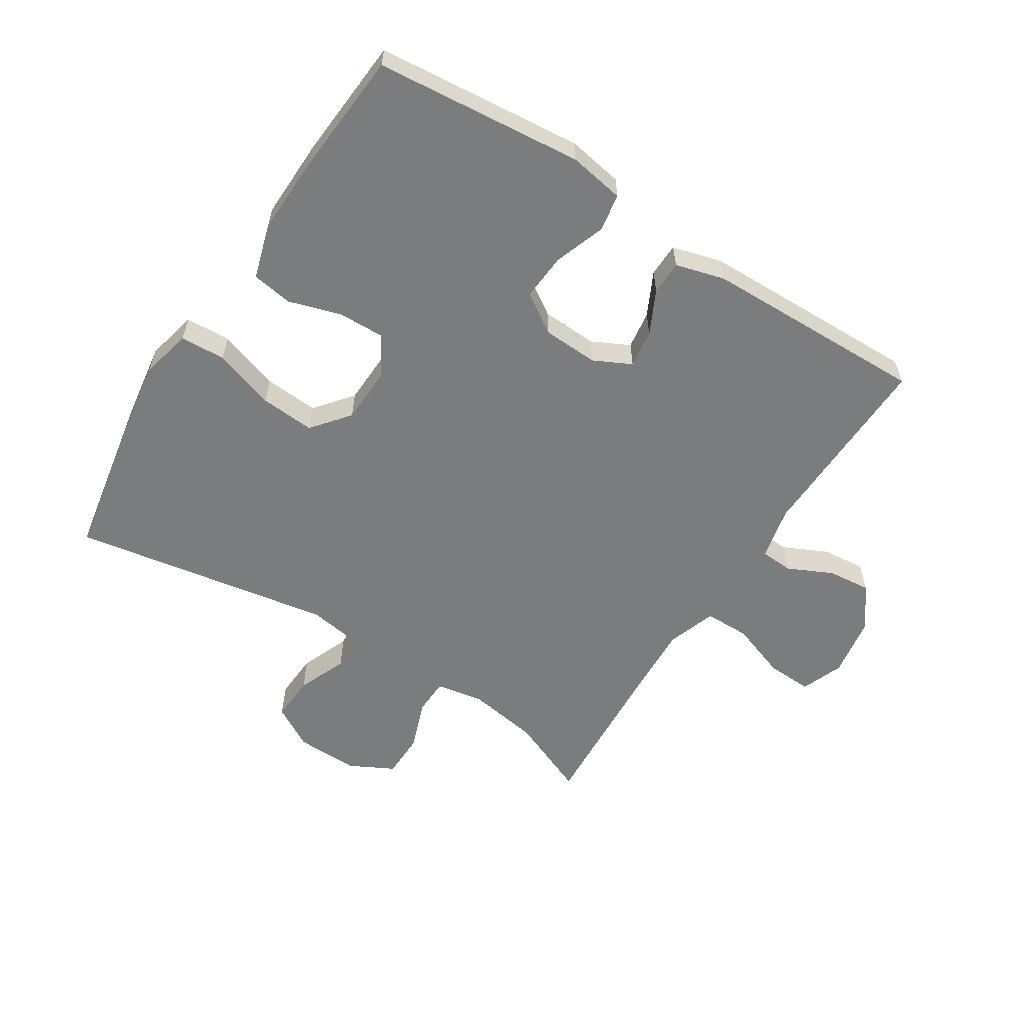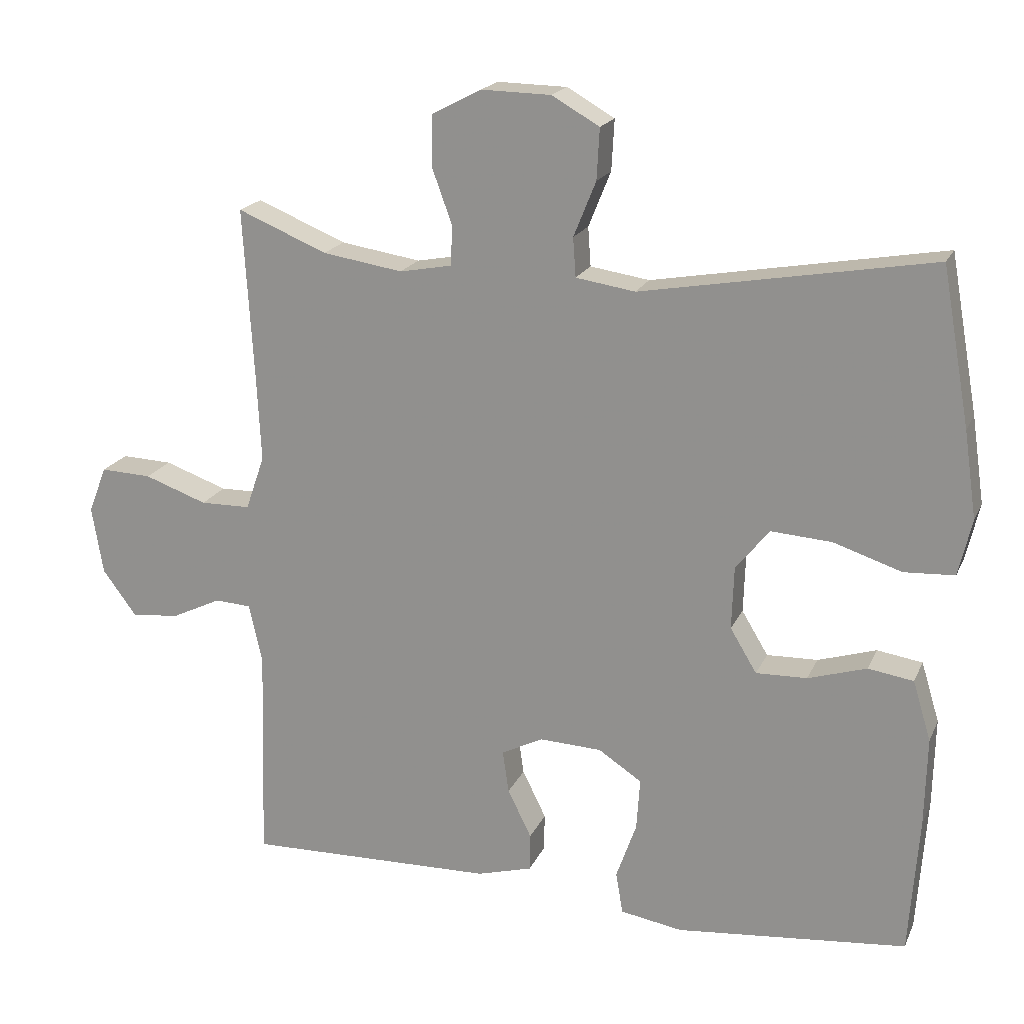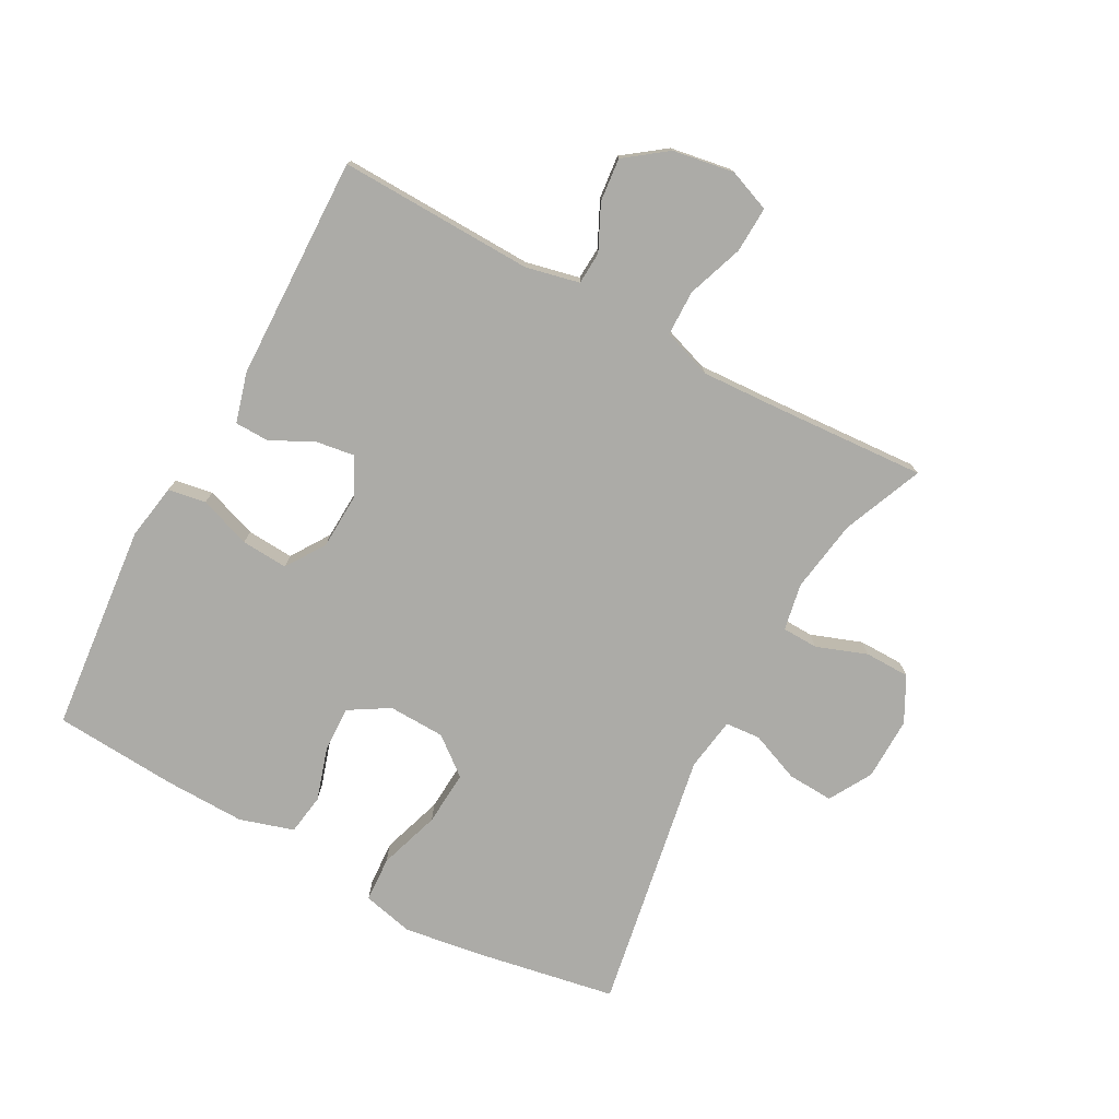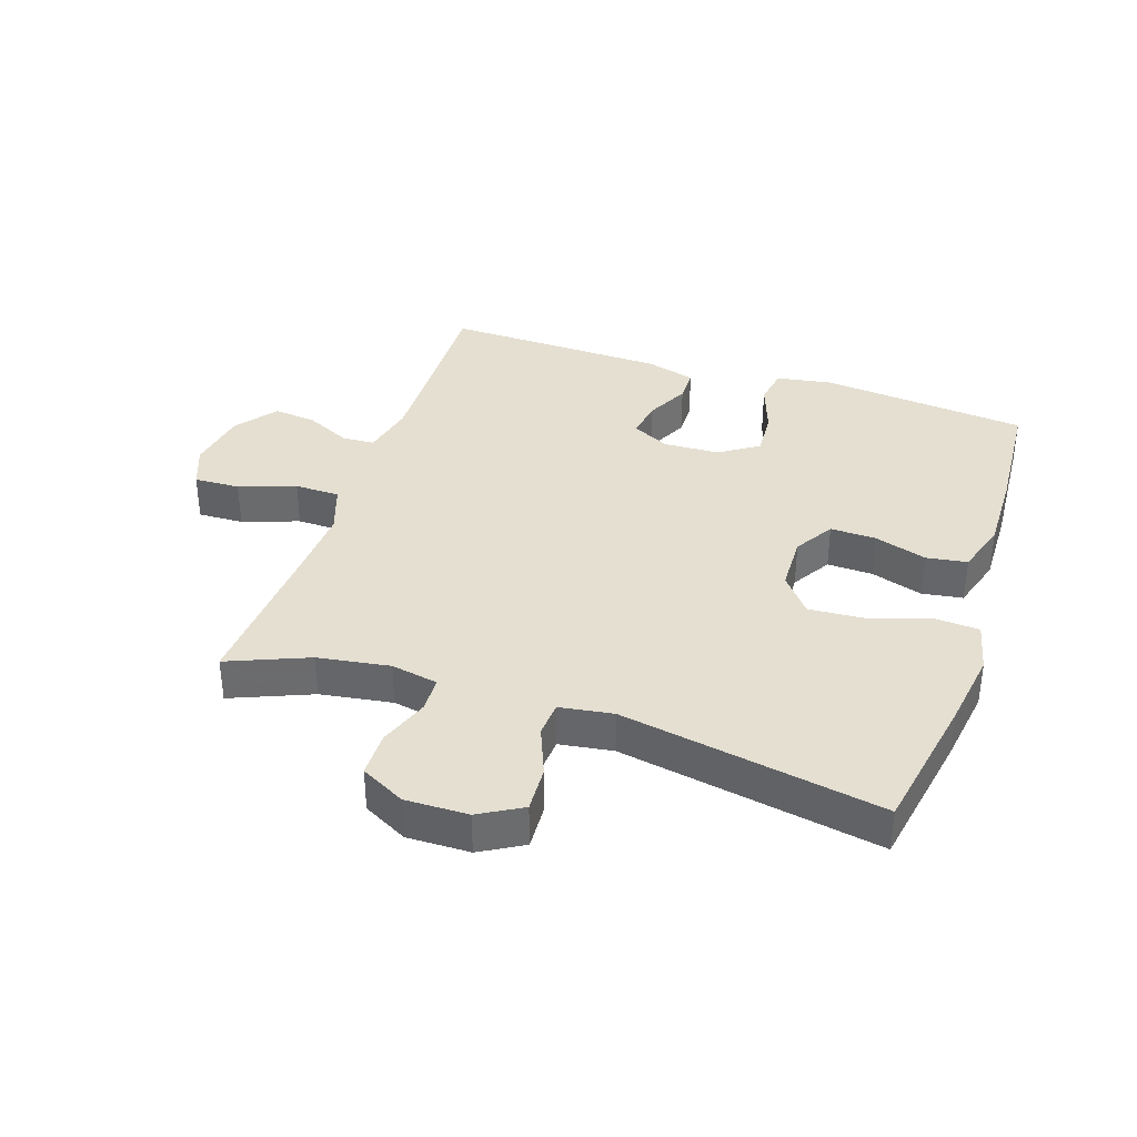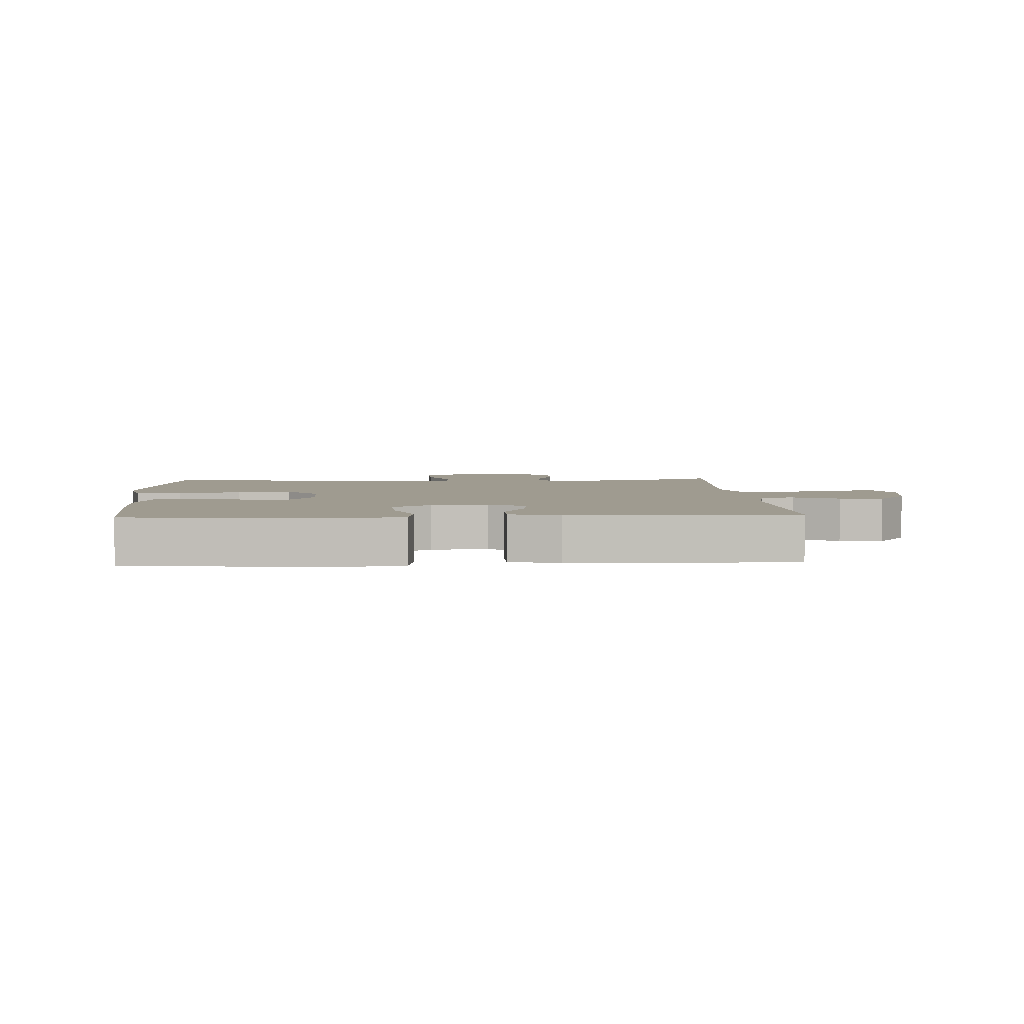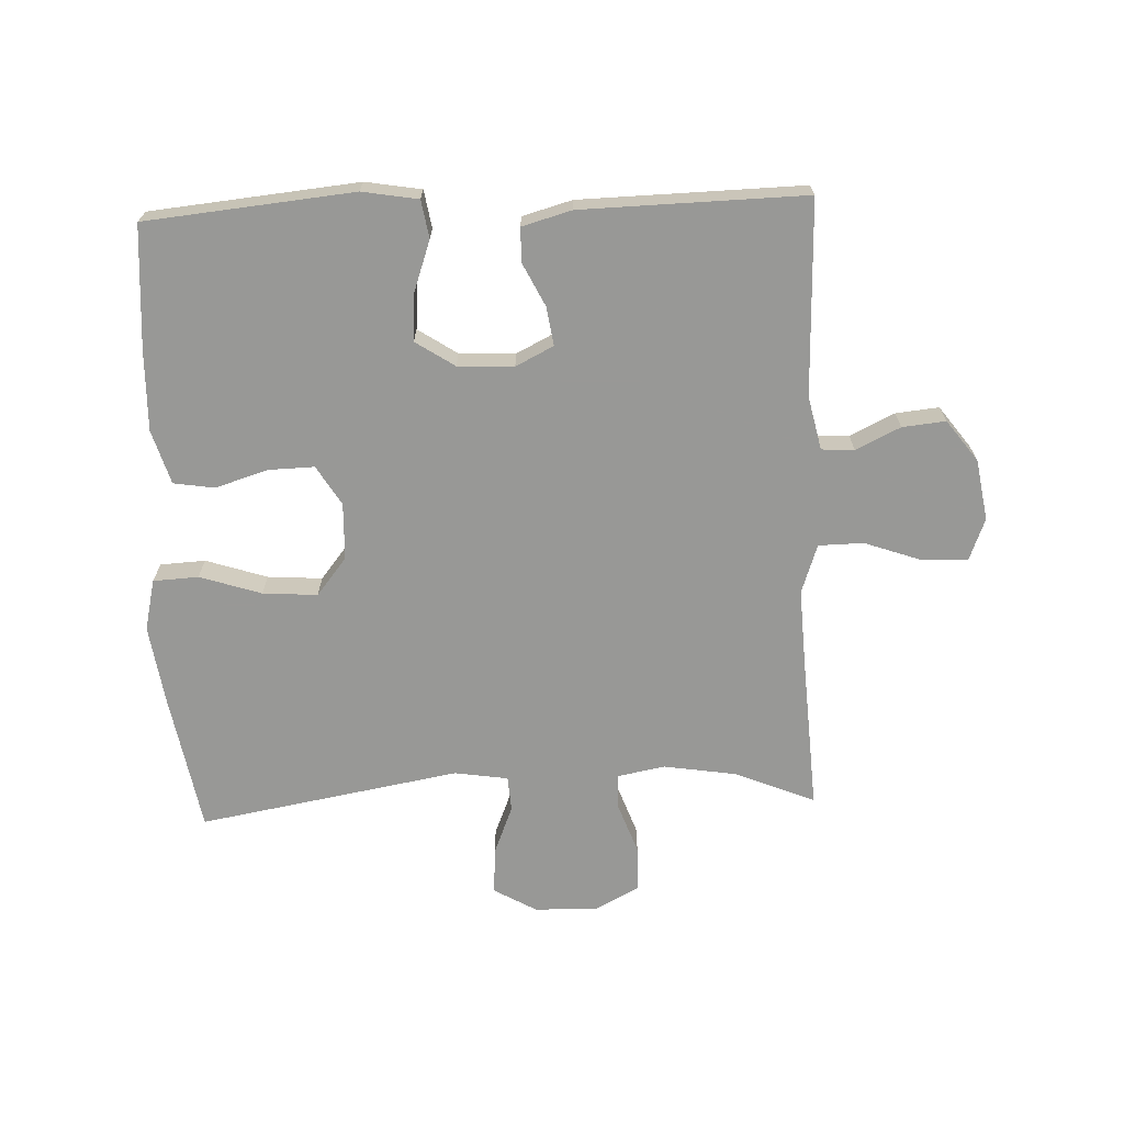
<metadata>
{"format":"obj","ext":"obj","renderer":"f3d","projection":"perspective","resolution":1024,"background":"white","views":[{"elev":-58.7,"azim":147.4,"up":"+Y"},{"elev":19.1,"azim":18.7,"up":"+Z"},{"elev":-76.2,"azim":-118.4,"up":"+Y"},{"elev":36.8,"azim":18.6,"up":"+Y"},{"elev":4.0,"azim":176.7,"up":"+Y"},{"elev":-68.5,"azim":-177.7,"up":"+Y"}]}
</metadata>
<code>
v 0.5 0.07 -0.5
v 0.169 0.07 -0.532
v 0.08 0.07 -0.517
v 0.07 0.07 -0.457
v 0.099 0.07 -0.375
v 0.104 0.07 -0.301
v 0.042 0.07 -0.26
v -0.047 0.07 -0.256
v -0.107 0.07 -0.286
v -0.098 0.07 -0.347
v -0.064 0.07 -0.416
v -0.065 0.07 -0.47
v -0.144 0.07 -0.492
v -0.5 0.07 -0.5
v -0.491 0.07 -0.19
v -0.51 0.07 -0.105
v -0.562 0.07 -0.102
v -0.633 0.07 -0.136
v -0.702 0.07 -0.143
v -0.751 0.07 -0.077
v -0.767 0.07 0.02
v -0.741 0.07 0.087
v -0.668 0.07 0.084
v -0.578 0.07 0.052
v -0.506 0.07 0.053
v -0.479 0.07 0.131
v -0.485 0.07 0.252
v -0.5 0.07 0.5
v -0.372 0.07 0.447
v -0.257 0.07 0.429
v -0.182 0.07 0.443
v -0.18 0.07 0.5
v -0.209 0.07 0.58
v -0.208 0.07 0.652
v -0.137 0.07 0.689
v -0.037 0.07 0.687
v 0.031 0.07 0.648
v 0.027 0.07 0.575
v -0.005 0.07 0.496
v -0.001 0.07 0.44
v 0.084 0.07 0.427
v 0.5 0.07 0.5
v 0.54 0.07 0.276
v 0.558 0.07 0.152
v 0.539 0.07 0.071
v 0.467 0.07 0.067
v 0.369 0.07 0.099
v 0.282 0.07 0.105
v 0.234 0.07 0.045
v 0.231 0.07 -0.045
v 0.269 0.07 -0.108
v 0.342 0.07 -0.106
v 0.426 0.07 -0.08
v 0.491 0.07 -0.09
v 0.517 0.07 -0.176
v 0.514 0.07 -0.304
v 0.5 0 -0.5
v 0.169 0 -0.532
v 0.08 0 -0.517
v 0.07 0 -0.457
v 0.099 0 -0.375
v 0.104 0 -0.301
v 0.042 0 -0.26
v -0.047 0 -0.256
v -0.107 0 -0.286
v -0.098 0 -0.347
v -0.064 0 -0.416
v -0.065 0 -0.47
v -0.144 0 -0.492
v -0.5 0 -0.5
v -0.491 0 -0.19
v -0.51 0 -0.105
v -0.562 0 -0.102
v -0.633 0 -0.136
v -0.702 0 -0.143
v -0.751 0 -0.077
v -0.767 0 0.02
v -0.741 0 0.087
v -0.668 0 0.084
v -0.578 0 0.052
v -0.506 0 0.053
v -0.479 0 0.131
v -0.485 0 0.252
v -0.5 0 0.5
v -0.372 0 0.447
v -0.257 0 0.429
v -0.182 0 0.443
v -0.18 0 0.5
v -0.209 0 0.58
v -0.208 0 0.652
v -0.137 0 0.689
v -0.037 0 0.687
v 0.031 0 0.648
v 0.027 0 0.575
v -0.005 0 0.496
v -0.001 0 0.44
v 0.084 0 0.427
v 0.5 0 0.5
v 0.54 0 0.276
v 0.558 0 0.152
v 0.539 0 0.071
v 0.467 0 0.067
v 0.369 0 0.099
v 0.282 0 0.105
v 0.234 0 0.045
v 0.231 0 -0.045
v 0.269 0 -0.108
v 0.342 0 -0.106
v 0.426 0 -0.08
v 0.491 0 -0.09
v 0.517 0 -0.176
v 0.514 0 -0.304
f 52 53 54 55
f 51 52 55 56
f 44 45 46 47
f 44 47 48
f 41 42 43 44
f 40 41 44 48
f 36 37 38 39
f 36 39 40
f 35 36 40
f 32 33 34 35
f 31 32 35 40
f 30 31 40 48
f 27 28 29
f 26 27 29 30
f 25 26 30 48
f 21 22 23 24
f 21 24 25
f 17 18 19 20
f 16 17 20 21
f 12 13 14 15
f 10 11 12 15
f 9 10 15 16
f 8 9 16 21
f 2 3 4 5
f 2 5 6
f 51 56 1 2
f 50 51 2 6
f 49 50 6 7
f 21 25 48 49
f 7 8 21 49
f 111 110 109 108
f 112 111 108 107
f 103 102 101 100
f 104 103 100
f 100 99 98 97
f 104 100 97 96
f 95 94 93 92
f 96 95 92
f 96 92 91
f 91 90 89 88
f 96 91 88 87
f 104 96 87 86
f 85 84 83
f 86 85 83 82
f 104 86 82 81
f 80 79 78 77
f 81 80 77
f 76 75 74 73
f 77 76 73 72
f 71 70 69 68
f 71 68 67 66
f 72 71 66 65
f 77 72 65 64
f 61 60 59 58
f 62 61 58
f 58 57 112 107
f 62 58 107 106
f 63 62 106 105
f 105 104 81 77
f 105 77 64 63
f 1 57 58 2
f 2 58 59 3
f 3 59 60 4
f 4 60 61 5
f 5 61 62 6
f 6 62 63 7
f 7 63 64 8
f 8 64 65 9
f 9 65 66 10
f 10 66 67 11
f 11 67 68 12
f 12 68 69 13
f 13 69 70 14
f 14 70 71 15
f 15 71 72 16
f 16 72 73 17
f 17 73 74 18
f 18 74 75 19
f 19 75 76 20
f 20 76 77 21
f 21 77 78 22
f 22 78 79 23
f 23 79 80 24
f 24 80 81 25
f 25 81 82 26
f 26 82 83 27
f 27 83 84 28
f 28 84 85 29
f 29 85 86 30
f 30 86 87 31
f 31 87 88 32
f 32 88 89 33
f 33 89 90 34
f 34 90 91 35
f 35 91 92 36
f 36 92 93 37
f 37 93 94 38
f 38 94 95 39
f 39 95 96 40
f 40 96 97 41
f 41 97 98 42
f 42 98 99 43
f 43 99 100 44
f 44 100 101 45
f 45 101 102 46
f 46 102 103 47
f 47 103 104 48
f 48 104 105 49
f 49 105 106 50
f 50 106 107 51
f 51 107 108 52
f 52 108 109 53
f 53 109 110 54
f 54 110 111 55
f 55 111 112 56
f 56 112 57 1

</code>
